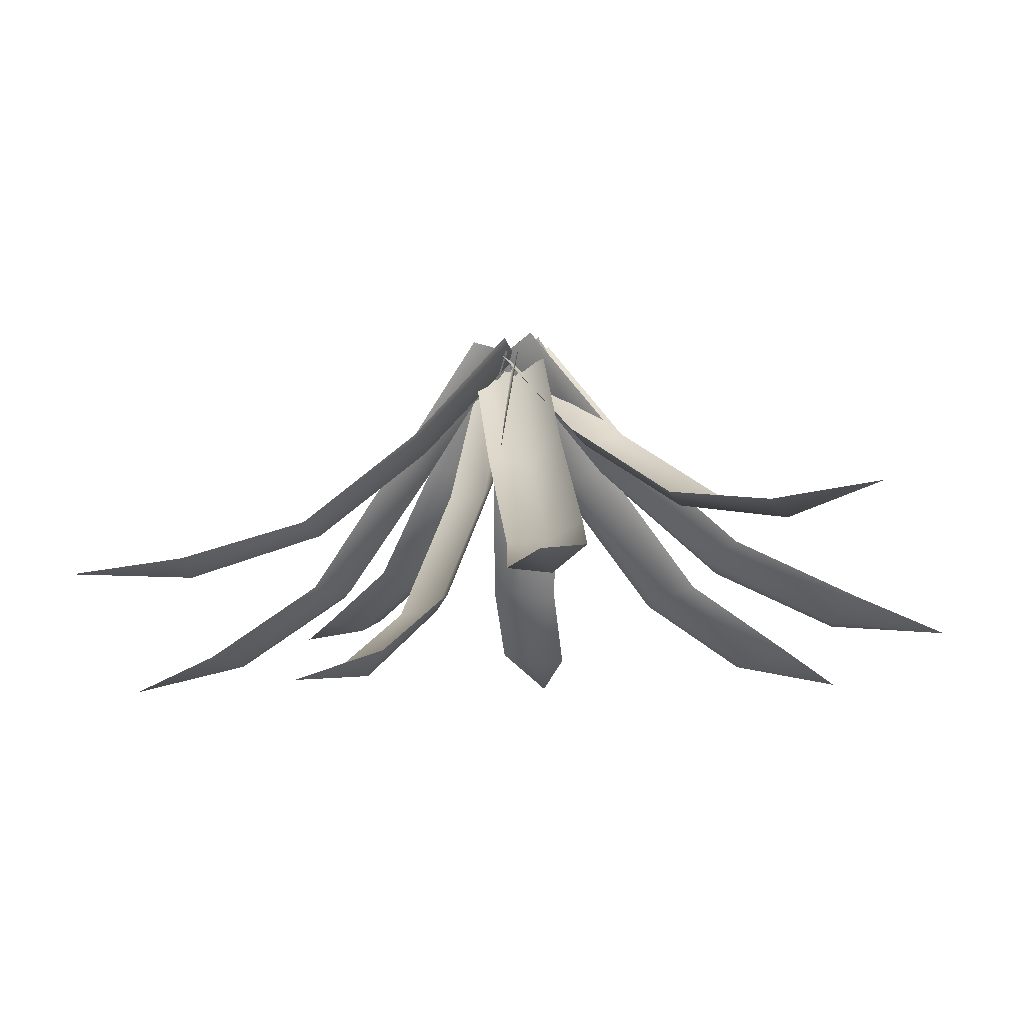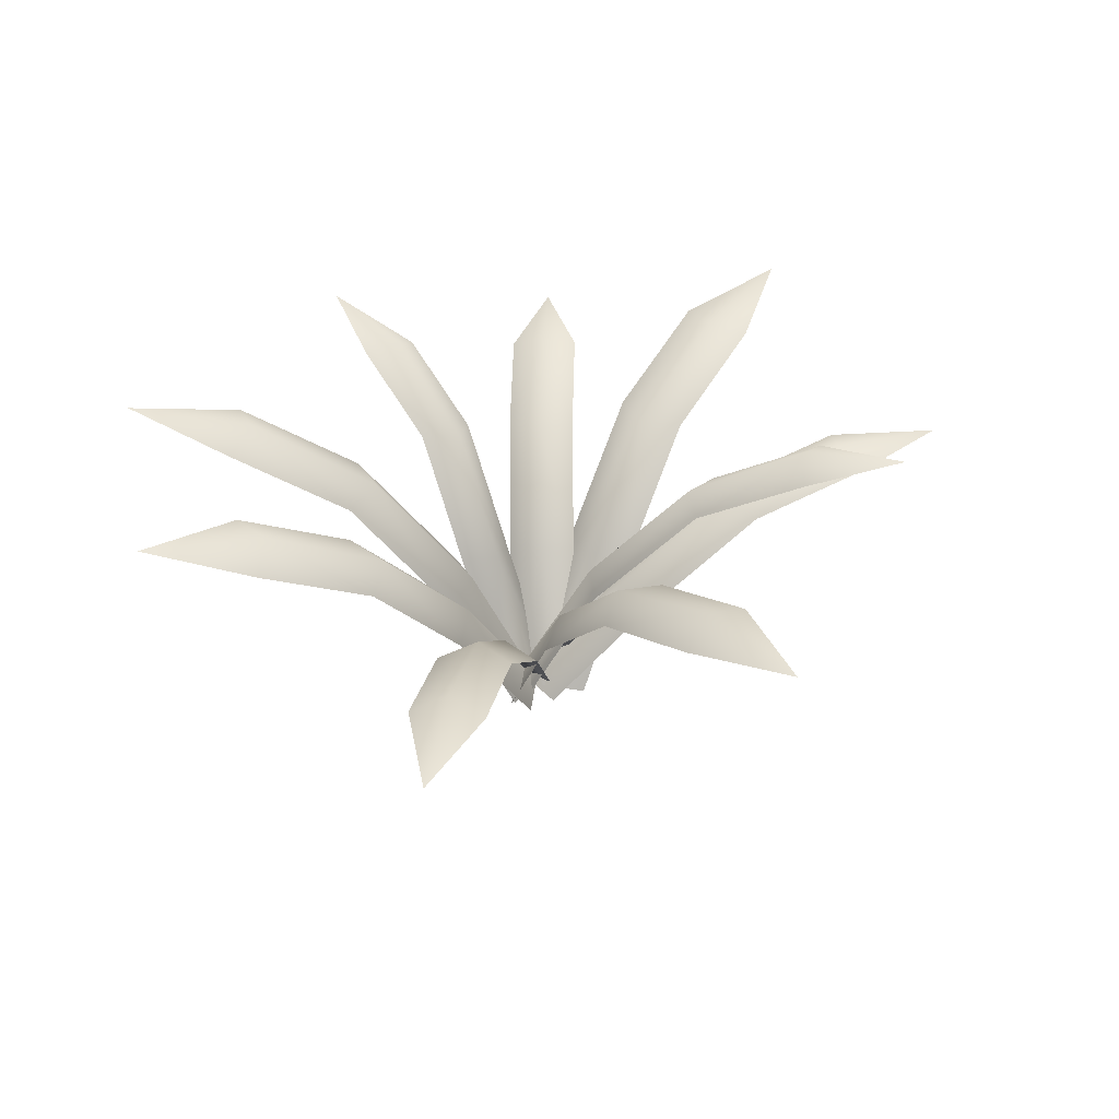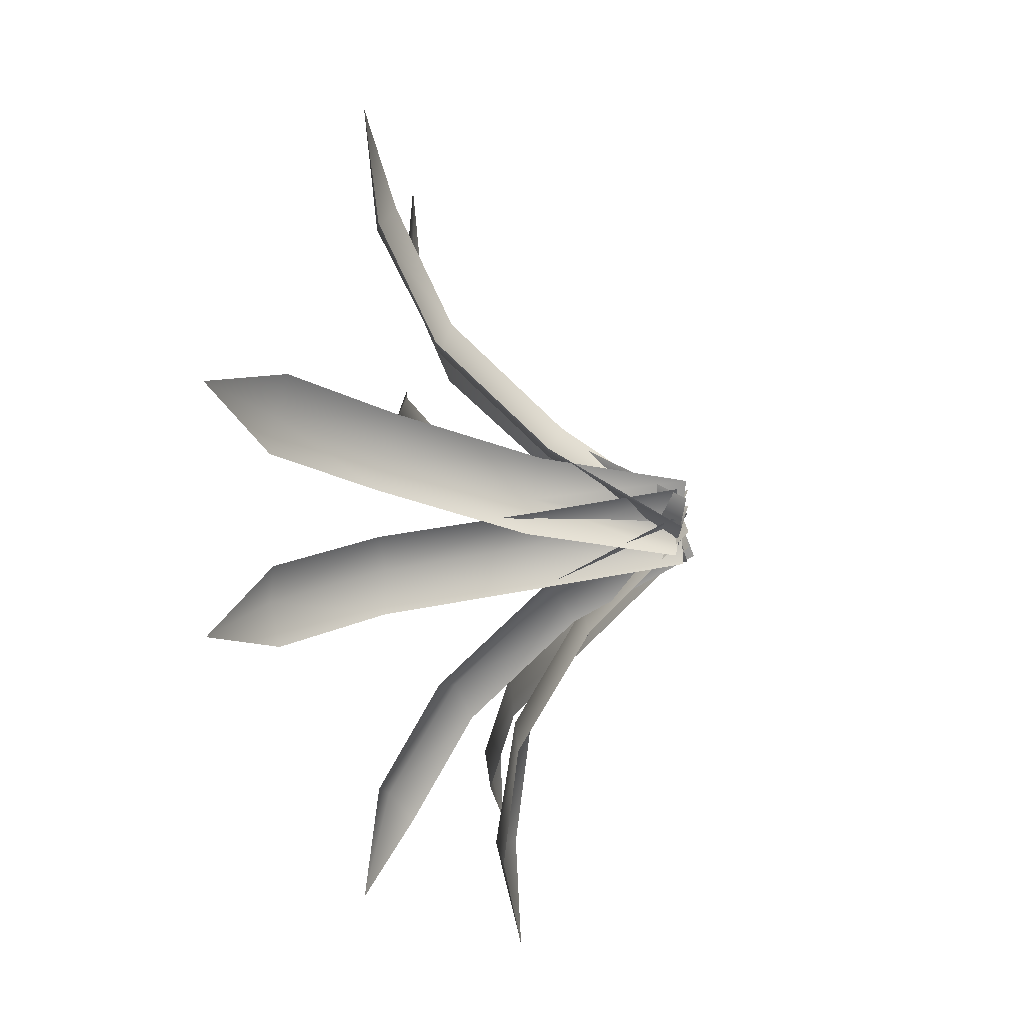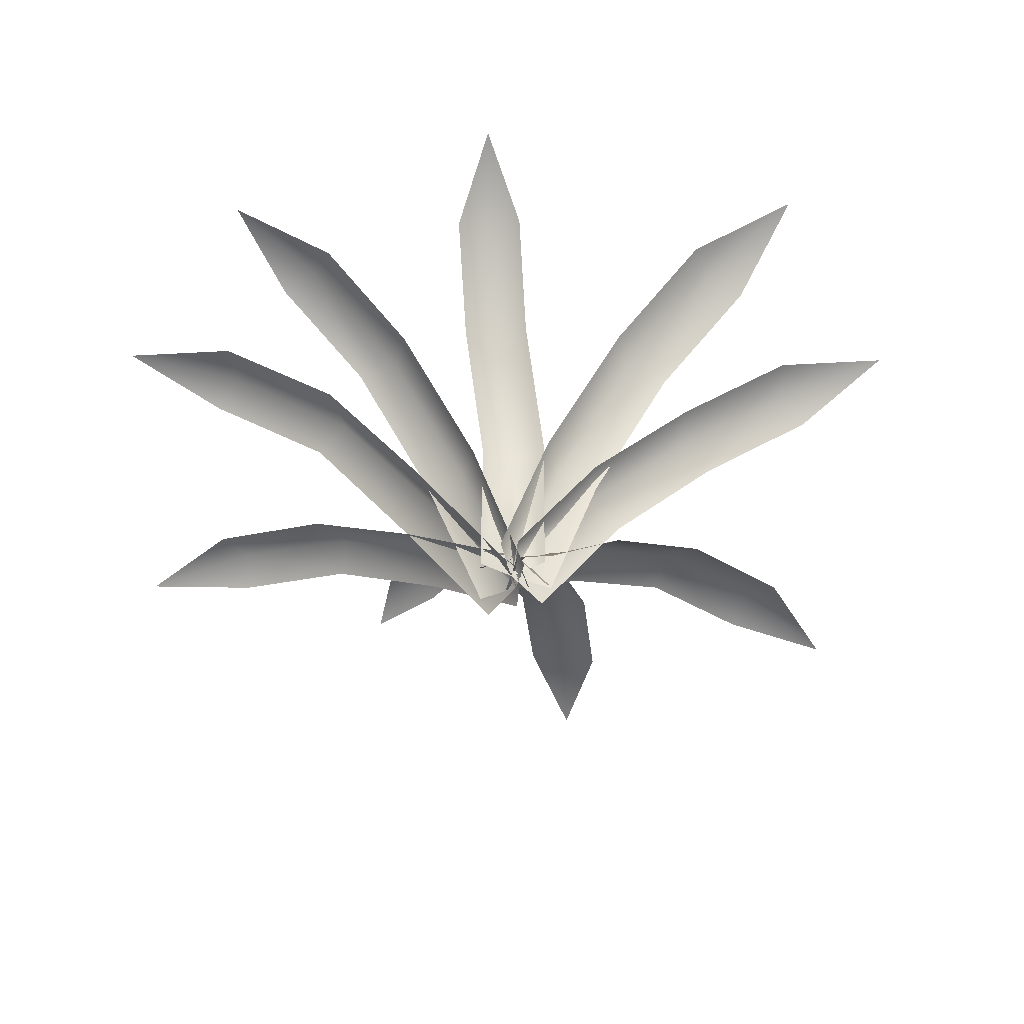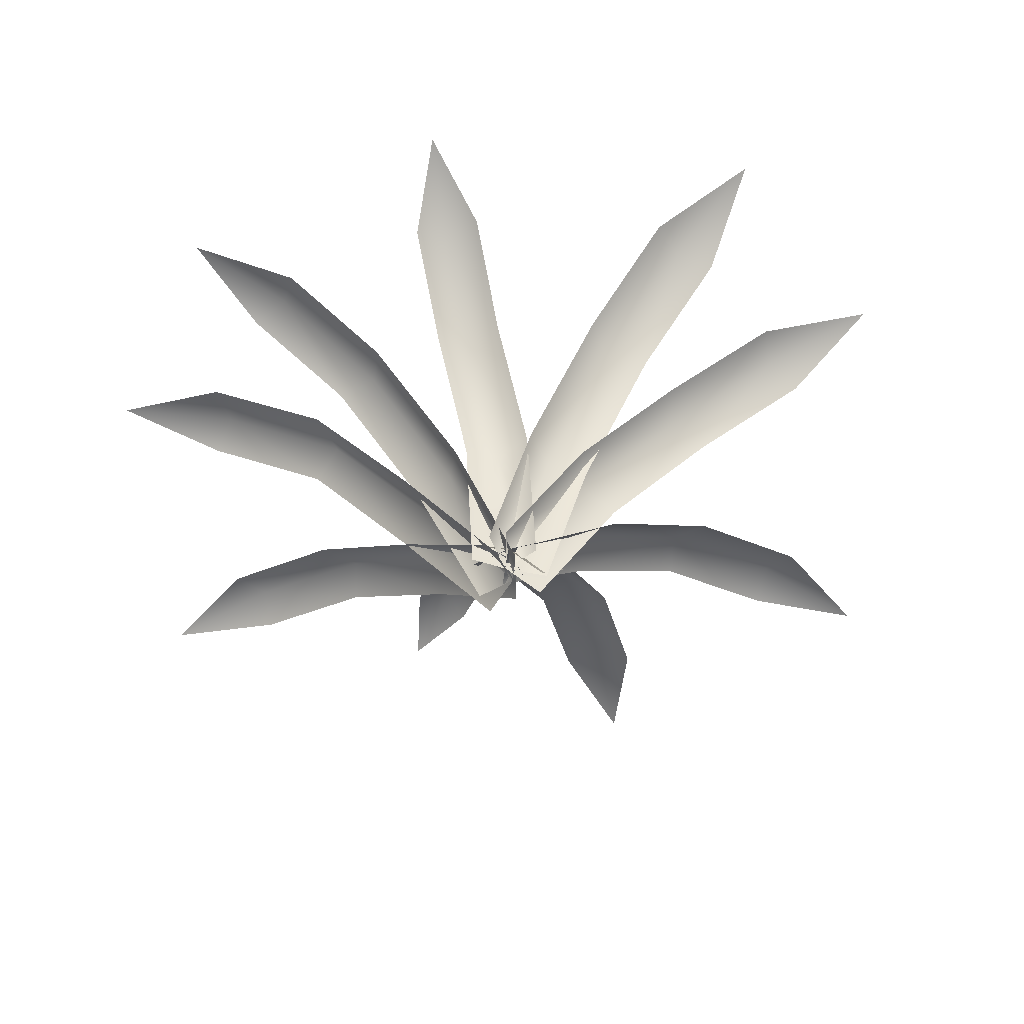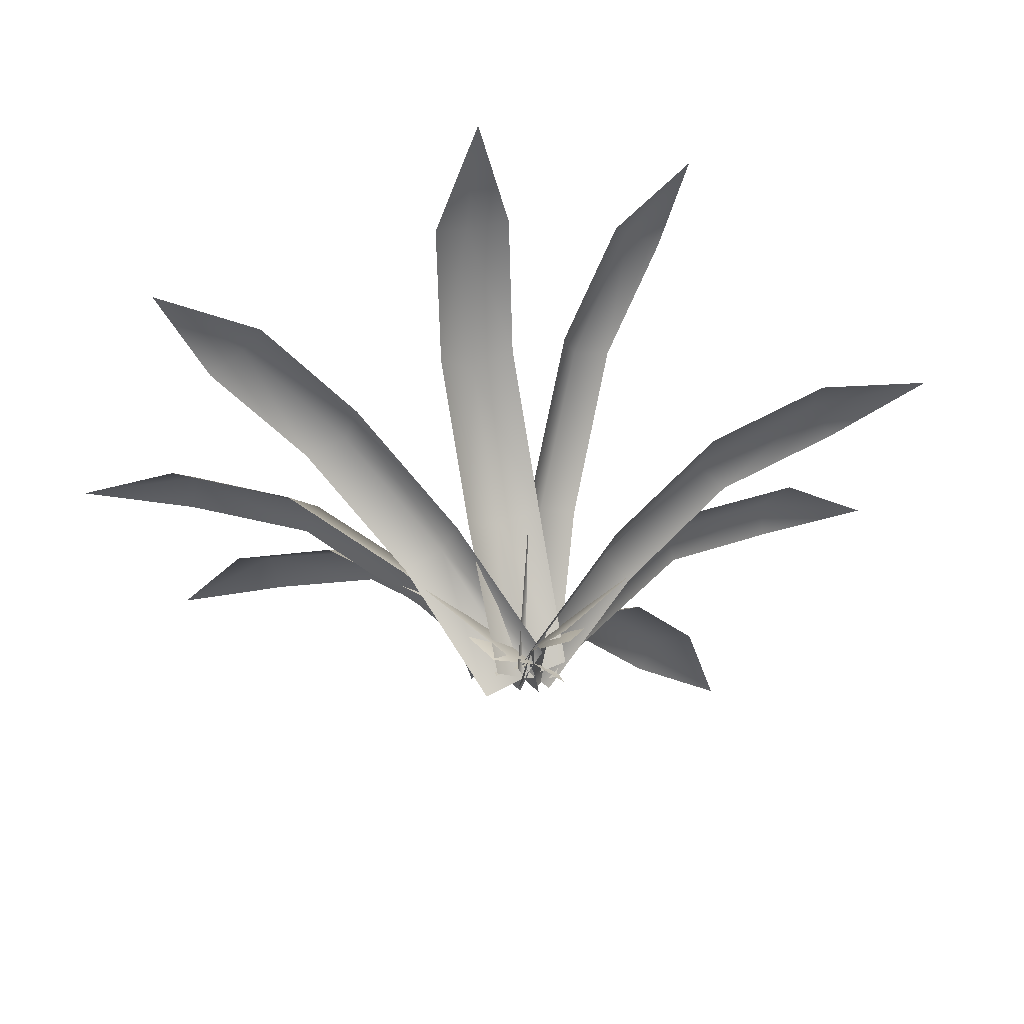
<metadata>
{"format":"obj","ext":"obj","renderer":"f3d","projection":"perspective","resolution":1024,"background":"white","views":[{"elev":79.2,"azim":175.9,"up":"+Z"},{"elev":34.8,"azim":-34.2,"up":"+Y"},{"elev":-25.5,"azim":-73.4,"up":"+Z"},{"elev":-56.0,"azim":-172.3,"up":"+Y"},{"elev":-58.8,"azim":-163.5,"up":"+Y"},{"elev":43.8,"azim":-8.3,"up":"+Z"}]}
</metadata>
<code>
g default
v 0.3031 -1.085 -0.4683
v 0.1728 -0.9089 0.4938
v 2.327 1.548 -1.468
v 2.174 1.67 -0.5083
v 0.9226 -1.004 1.128
v 2.875 1.456 0.1496
v 5.02 4.119 -0.7435
v 4.26 4.186 -1.383
v 4.471 4.177 -2.36
v 7.042 5.544 -3.181
v 6.988 5.672 -2.25
v 7.591 5.476 -1.57
v 9.611 5.991 -3.131
v -0.5861 -0.9281 -0.1603
v 0.2316 -0.9453 0.124
v -0.7776 1.935 -1.503
v 0.04694 1.913 -1.24
v 0.8873 -1.075 -0.4266
v 0.6692 1.645 -1.771
v 0.8382 4.065 -3.732
v 0.2095 4.264 -3.151
v -0.607 4.364 -3.464
v -0.7542 5.633 -5.754
v 0.07261 5.696 -5.578
v 0.6929 5.345 -6.022
v -0.2899 6.066 -7.96
v 0.578 -0.985 -0.6904
v -0.02003 -0.8705 0.01361
v 2.758 1.271 0.1212
v 2.197 1.446 0.8359
v 0.2066 -1.137 0.8761
v 2.407 1.202 1.697
v 4.966 3.156 2.382
v 4.687 3.333 1.502
v 5.318 3.225 0.8063
v 7.969 3.958 1.439
v 7.515 4.191 2.181
v 7.618 3.889 3.015
v 10.07 4.024 2.738
v 0.7789 -0.8068 -0.5647
v 0.03877 -0.9068 -0.3562
v 1.695 2.571 1.153
v 0.9458 2.649 1.317
v -0.1501 -1.198 0.3079
v 0.6419 2.306 1.922
v 1.866 5.248 4.027
v 2.138 5.493 3.362
v 2.919 5.509 3.258
v 4.286 6.883 5.191
v 3.589 7.054 5.438
v 3.232 6.613 5.96
v 4.971 7.236 7.133
v 0.4233 -0.9772 0.4891
v 0.03877 -0.9068 -0.3562
v -1.102 1.412 2.157
v -1.436 1.633 1.318
v -0.8343 -1.195 -0.5056
v -2.281 1.374 1.053
v -4.205 3.343 2.97
v -3.308 3.529 3.183
v -3.026 3.381 4.074
v -4.928 4.063 6.058
v -5.342 4.338 5.298
v -6.107 4.026 4.954
v -7.114 4.053 7.205
v -0.1189 -1.187 -0.3078
v 0.1728 -0.9089 0.4938
v 0.8702 1.352 -1.988
v 1.254 1.6 -1.226
v 1.047 -0.9301 0.6945
v 2.116 1.422 -1.058
v 3.518 3.499 -3.157
v 2.617 3.593 -3.269
v 2.27 3.416 -4.087
v 3.795 4.219 -6.212
v 4.239 4.537 -5.537
v 5.041 4.296 -5.283
v 5.755 4.382 -7.551
v 0.9673 -0.7907 -0.1088
v 0.03877 -0.9068 -0.3562
v 0.7856 1.927 1.964
v -0.1147 1.978 1.629
v -0.6001 -1.26 0.2792
v -0.8434 1.59 2.123
v -1.085 3.997 4.767
v -0.3462 4.302 4.203
v 0.544 4.333 4.608
v 0.6067 5.335 7.389
v -0.298 5.46 7.166
v -1.022 4.998 7.548
v -0.02582 5.415 9.871
v -0.6486 -1.071 0.5064
v 0.2316 -0.9453 0.124
v -1.901 1.809 -0.2462
v -1.047 2.065 -0.6287
v 0.3562 -0.9425 -0.8358
v -0.8992 2.007 -1.582
v -2.829 4.85 -2.636
v -2.927 4.824 -1.658
v -3.831 4.658 -1.3
v -5.989 6.111 -2.716
v -5.219 6.461 -3.148
v -4.987 6.311 -4.052
v -7.404 6.843 -4.732
v -0.3948 -1.227 0.8059
v 0.2316 -0.9453 0.124
v -2.31 1.535 0.8323
v -1.695 1.911 0.1877
v -0.04704 -0.8682 -0.7997
v -1.945 1.992 -0.7431
v -4.309 4.509 -0.4685
v -3.999 4.336 0.4494
v -4.673 4.051 1.105
v -7.265 5.46 0.9113
v -6.749 5.925 0.2743
v -6.9 5.917 -0.6609
v -9.399 6.31 -0.2366
v 0.3031 -1.085 -0.4683
v 0.1728 -0.9089 0.4938
v 2.327 1.548 -1.468
v 2.174 1.67 -0.5083
v 0.9226 -1.004 1.128
v 2.875 1.456 0.1496
v 5.02 4.119 -0.7435
v 4.26 4.186 -1.383
v 4.471 4.177 -2.36
v 7.042 5.544 -3.181
v 6.988 5.672 -2.25
v 7.591 5.476 -1.57
v 9.611 5.991 -3.131
v -0.5861 -0.9281 -0.1603
v 0.2316 -0.9453 0.124
v -0.7776 1.935 -1.503
v 0.04694 1.913 -1.24
v 0.8873 -1.075 -0.4266
v 0.6692 1.645 -1.771
v 0.8382 4.065 -3.732
v 0.2095 4.264 -3.151
v -0.607 4.364 -3.464
v -0.7542 5.633 -5.754
v 0.07261 5.696 -5.578
v 0.6929 5.345 -6.022
v -0.2899 6.066 -7.96
v 0.578 -0.985 -0.6904
v -0.02003 -0.8705 0.01361
v 2.758 1.271 0.1212
v 2.197 1.446 0.8359
v 0.2066 -1.137 0.8761
v 2.407 1.202 1.697
v 4.966 3.156 2.382
v 4.687 3.333 1.502
v 5.318 3.225 0.8063
v 7.969 3.958 1.439
v 7.515 4.191 2.181
v 7.618 3.889 3.015
v 10.07 4.024 2.738
v 0.7789 -0.8068 -0.5647
v 0.03877 -0.9068 -0.3562
v 1.695 2.571 1.153
v 0.9458 2.649 1.317
v -0.1501 -1.198 0.3079
v 0.6419 2.306 1.922
v 1.866 5.248 4.027
v 2.138 5.493 3.362
v 2.919 5.509 3.258
v 4.286 6.883 5.191
v 3.589 7.054 5.438
v 3.232 6.613 5.96
v 4.971 7.236 7.133
v 0.4233 -0.9772 0.4891
v 0.03877 -0.9068 -0.3562
v -1.102 1.412 2.157
v -1.436 1.633 1.318
v -0.8343 -1.195 -0.5056
v -2.281 1.374 1.053
v -4.205 3.343 2.97
v -3.308 3.529 3.183
v -3.026 3.381 4.074
v -4.928 4.063 6.058
v -5.342 4.338 5.298
v -6.107 4.026 4.954
v -7.114 4.053 7.205
v -0.1189 -1.187 -0.3078
v 0.1728 -0.9089 0.4938
v 0.8702 1.352 -1.988
v 1.254 1.6 -1.226
v 1.047 -0.9301 0.6945
v 2.116 1.422 -1.058
v 3.518 3.499 -3.157
v 2.617 3.593 -3.269
v 2.27 3.416 -4.087
v 3.795 4.219 -6.212
v 4.239 4.537 -5.537
v 5.041 4.296 -5.283
v 5.755 4.382 -7.551
v 0.9673 -0.7907 -0.1088
v 0.03877 -0.9068 -0.3562
v 0.7856 1.927 1.964
v -0.1147 1.978 1.629
v -0.6001 -1.26 0.2792
v -0.8434 1.59 2.123
v -1.085 3.997 4.767
v -0.3462 4.302 4.203
v 0.544 4.333 4.608
v 0.6067 5.335 7.389
v -0.298 5.46 7.166
v -1.022 4.998 7.548
v -0.02582 5.415 9.871
v -0.6486 -1.071 0.5064
v 0.2316 -0.9453 0.124
v -1.901 1.809 -0.2462
v -1.047 2.065 -0.6287
v 0.3562 -0.9425 -0.8358
v -0.8992 2.007 -1.582
v -2.829 4.85 -2.636
v -2.927 4.824 -1.658
v -3.831 4.658 -1.3
v -5.989 6.111 -2.716
v -5.219 6.461 -3.148
v -4.987 6.311 -4.052
v -7.404 6.843 -4.732
v -0.3948 -1.227 0.8059
v 0.2316 -0.9453 0.124
v -2.31 1.535 0.8323
v -1.695 1.911 0.1877
v -0.04704 -0.8682 -0.7997
v -1.945 1.992 -0.7431
v -4.309 4.509 -0.4685
v -3.999 4.336 0.4494
v -4.673 4.051 1.105
v -7.265 5.46 0.9113
v -6.749 5.925 0.2743
v -6.9 5.917 -0.6609
v -9.399 6.31 -0.2366
g polySurface59
f 2 1 4
f 1 3 4
f 6 5 4
f 5 2 4
f 4 8 6
f 8 7 6
f 4 3 8
f 3 9 8
f 8 9 11
f 9 10 11
f 12 7 11
f 7 8 11
f 11 13 12
f 10 13 11
f 15 14 17
f 14 16 17
f 19 18 17
f 18 15 17
f 17 21 19
f 21 20 19
f 17 16 21
f 16 22 21
f 21 22 24
f 22 23 24
f 25 20 24
f 20 21 24
f 24 26 25
f 23 26 24
f 28 27 30
f 27 29 30
f 32 31 30
f 31 28 30
f 30 34 32
f 34 33 32
f 30 29 34
f 29 35 34
f 34 35 37
f 35 36 37
f 38 33 37
f 33 34 37
f 37 39 38
f 36 39 37
f 41 40 43
f 40 42 43
f 44 41 45
f 41 43 45
f 43 47 45
f 47 46 45
f 43 42 47
f 42 48 47
f 47 48 50
f 48 49 50
f 51 46 50
f 46 47 50
f 50 52 51
f 49 52 50
f 54 53 56
f 53 55 56
f 58 57 56
f 57 54 56
f 56 60 58
f 60 59 58
f 56 55 60
f 55 61 60
f 60 61 63
f 61 62 63
f 64 59 63
f 59 60 63
f 63 65 64
f 62 65 63
f 67 66 69
f 66 68 69
f 71 70 69
f 70 67 69
f 69 73 71
f 73 72 71
f 69 68 73
f 68 74 73
f 73 74 76
f 74 75 76
f 77 72 76
f 72 73 76
f 76 78 77
f 75 78 76
f 80 79 82
f 79 81 82
f 84 83 82
f 83 80 82
f 82 86 84
f 86 85 84
f 82 81 86
f 81 87 86
f 86 87 89
f 87 88 89
f 90 85 89
f 85 86 89
f 89 91 90
f 88 91 89
f 93 92 95
f 92 94 95
f 97 96 95
f 96 93 95
f 95 99 97
f 99 98 97
f 95 94 99
f 94 100 99
f 99 100 102
f 100 101 102
f 103 98 102
f 98 99 102
f 102 104 103
f 101 104 102
f 106 105 108
f 105 107 108
f 110 109 108
f 109 106 108
f 108 112 110
f 112 111 110
f 108 107 112
f 107 113 112
f 112 113 115
f 113 114 115
f 116 111 115
f 111 112 115
f 115 117 116
f 114 117 115
f 119 121 118
f 118 121 120
f 123 121 122
f 122 121 119
f 121 123 125
f 125 123 124
f 121 125 120
f 120 125 126
f 125 128 126
f 126 128 127
f 129 128 124
f 124 128 125
f 128 129 130
f 127 128 130
f 132 134 131
f 131 134 133
f 136 134 135
f 135 134 132
f 134 136 138
f 138 136 137
f 134 138 133
f 133 138 139
f 138 141 139
f 139 141 140
f 142 141 137
f 137 141 138
f 141 142 143
f 140 141 143
f 145 147 144
f 144 147 146
f 149 147 148
f 148 147 145
f 147 149 151
f 151 149 150
f 147 151 146
f 146 151 152
f 151 154 152
f 152 154 153
f 155 154 150
f 150 154 151
f 154 155 156
f 153 154 156
f 158 160 157
f 157 160 159
f 161 162 158
f 158 162 160
f 160 162 164
f 164 162 163
f 160 164 159
f 159 164 165
f 164 167 165
f 165 167 166
f 168 167 163
f 163 167 164
f 167 168 169
f 166 167 169
f 171 173 170
f 170 173 172
f 175 173 174
f 174 173 171
f 173 175 177
f 177 175 176
f 173 177 172
f 172 177 178
f 177 180 178
f 178 180 179
f 181 180 176
f 176 180 177
f 180 181 182
f 179 180 182
f 184 186 183
f 183 186 185
f 188 186 187
f 187 186 184
f 186 188 190
f 190 188 189
f 186 190 185
f 185 190 191
f 190 193 191
f 191 193 192
f 194 193 189
f 189 193 190
f 193 194 195
f 192 193 195
f 197 199 196
f 196 199 198
f 201 199 200
f 200 199 197
f 199 201 203
f 203 201 202
f 199 203 198
f 198 203 204
f 203 206 204
f 204 206 205
f 207 206 202
f 202 206 203
f 206 207 208
f 205 206 208
f 210 212 209
f 209 212 211
f 214 212 213
f 213 212 210
f 212 214 216
f 216 214 215
f 212 216 211
f 211 216 217
f 216 219 217
f 217 219 218
f 220 219 215
f 215 219 216
f 219 220 221
f 218 219 221
f 223 225 222
f 222 225 224
f 227 225 226
f 226 225 223
f 225 227 229
f 229 227 228
f 225 229 224
f 224 229 230
f 229 232 230
f 230 232 231
f 233 232 228
f 228 232 229
f 232 233 234
f 231 232 234

</code>
